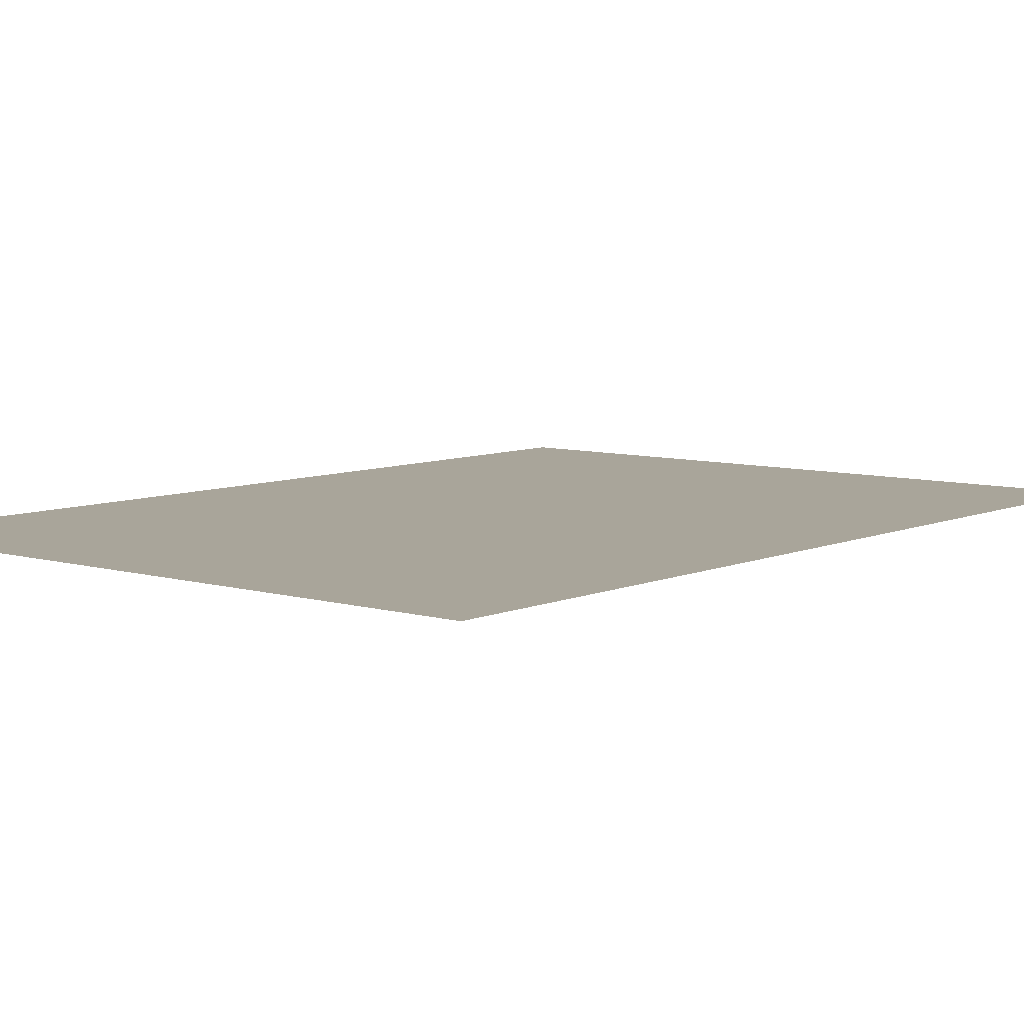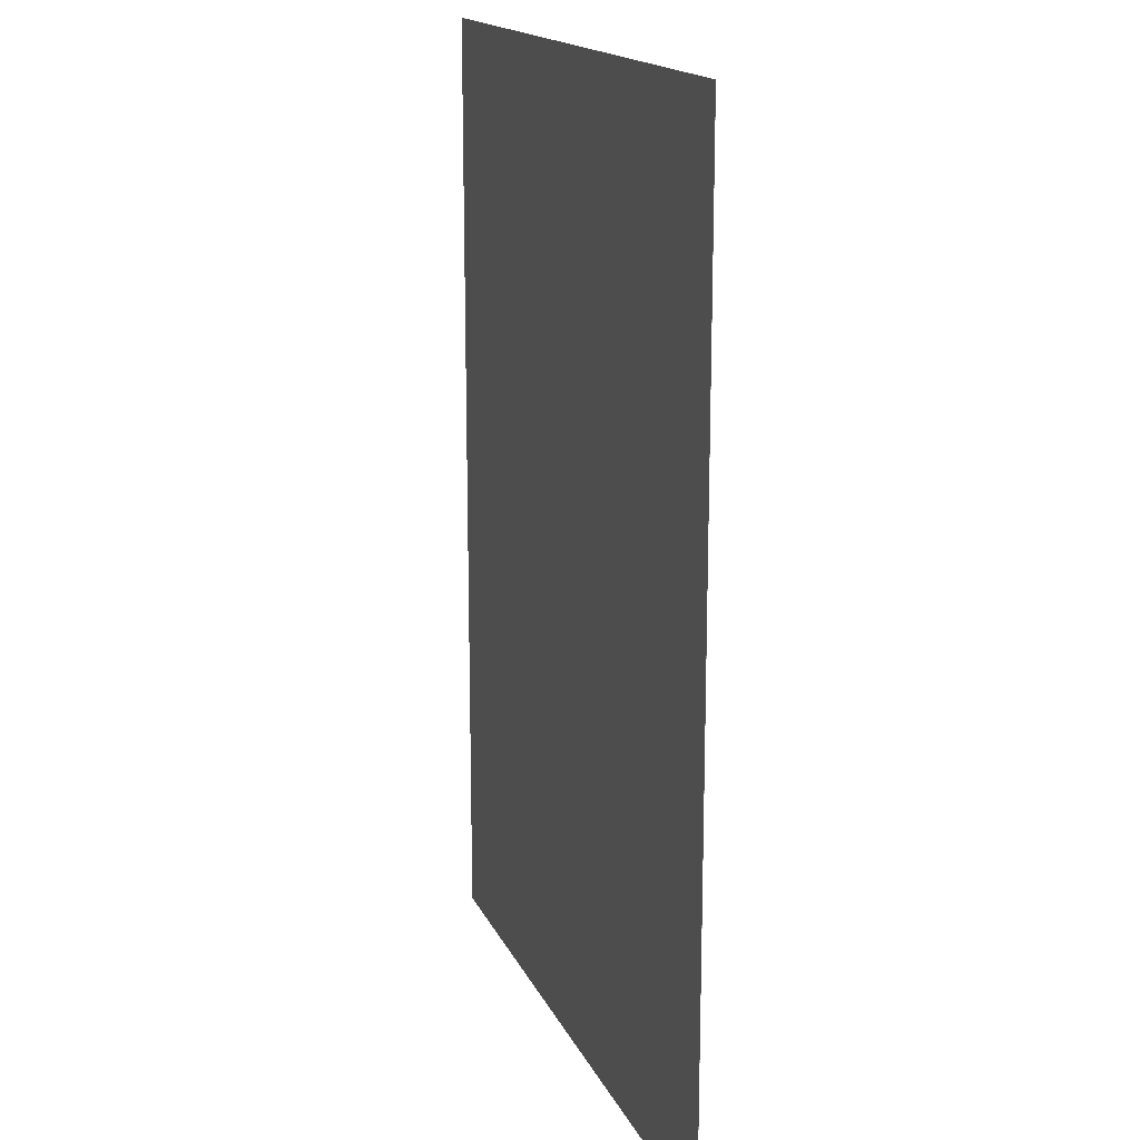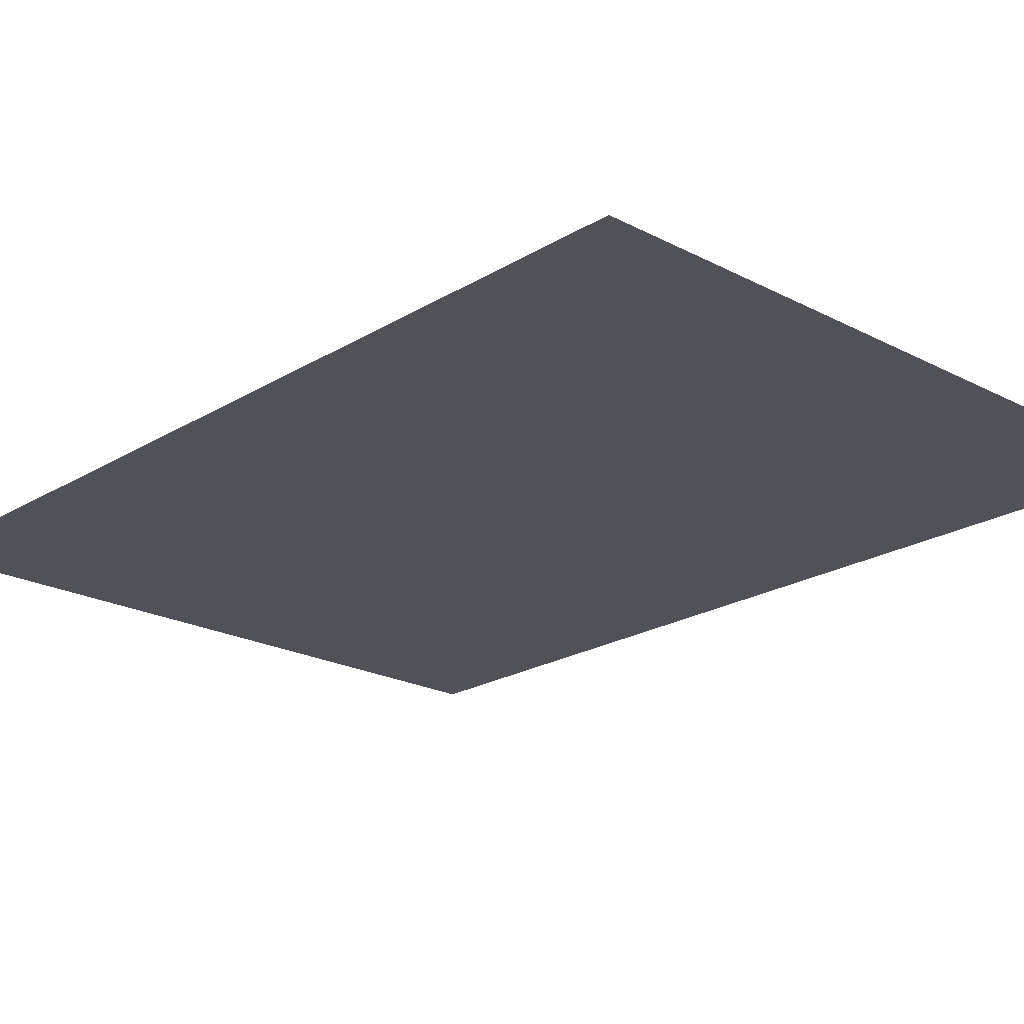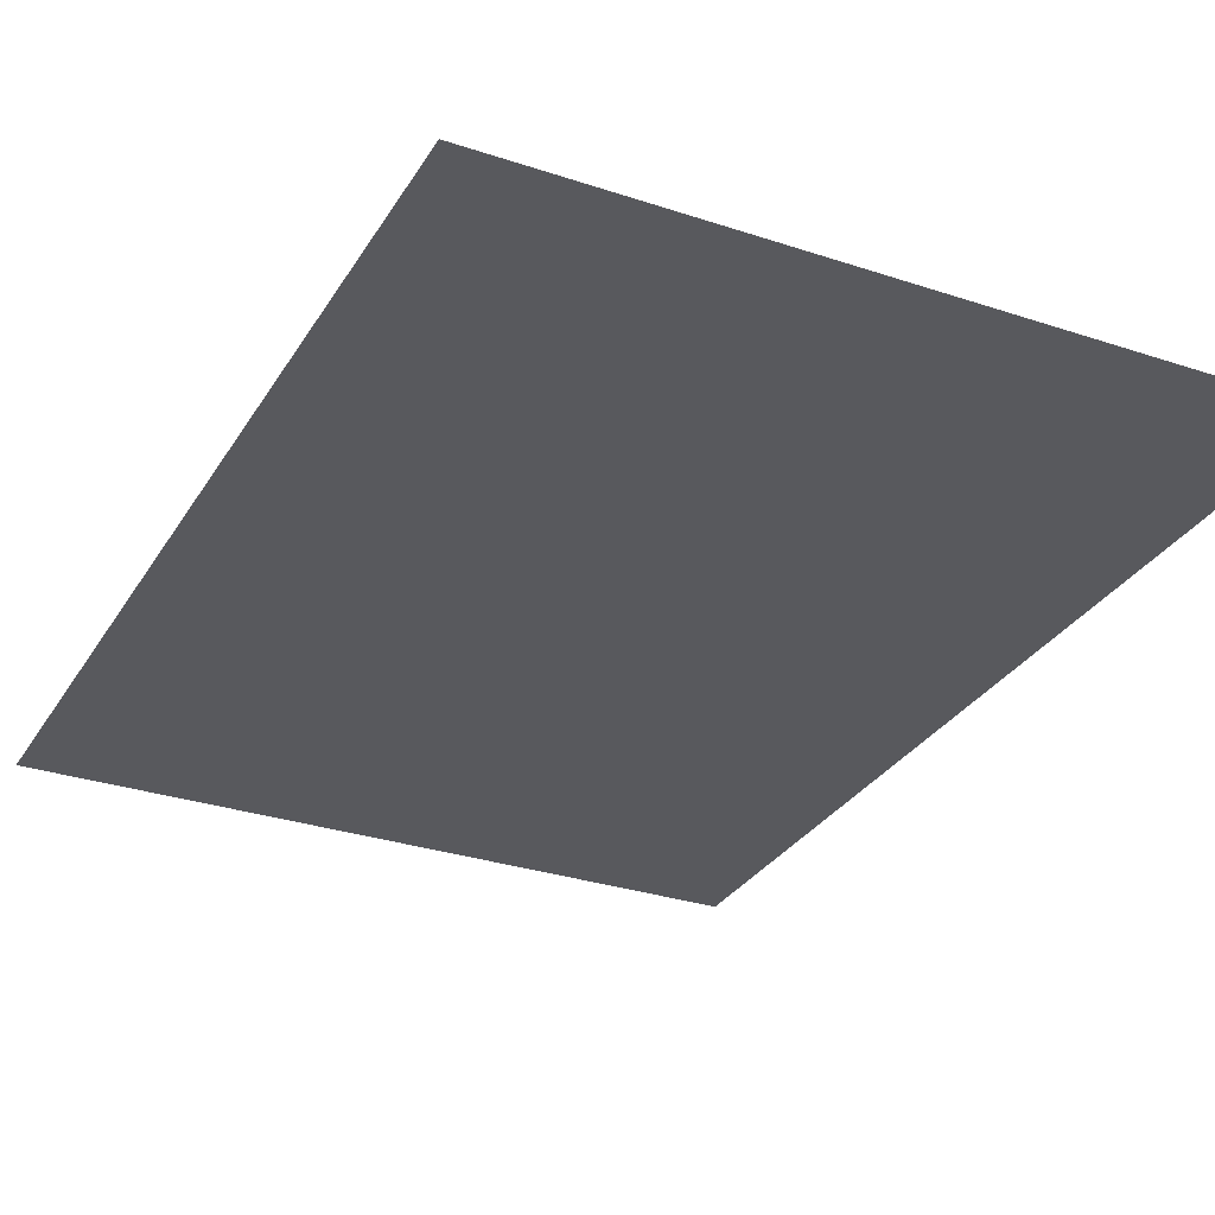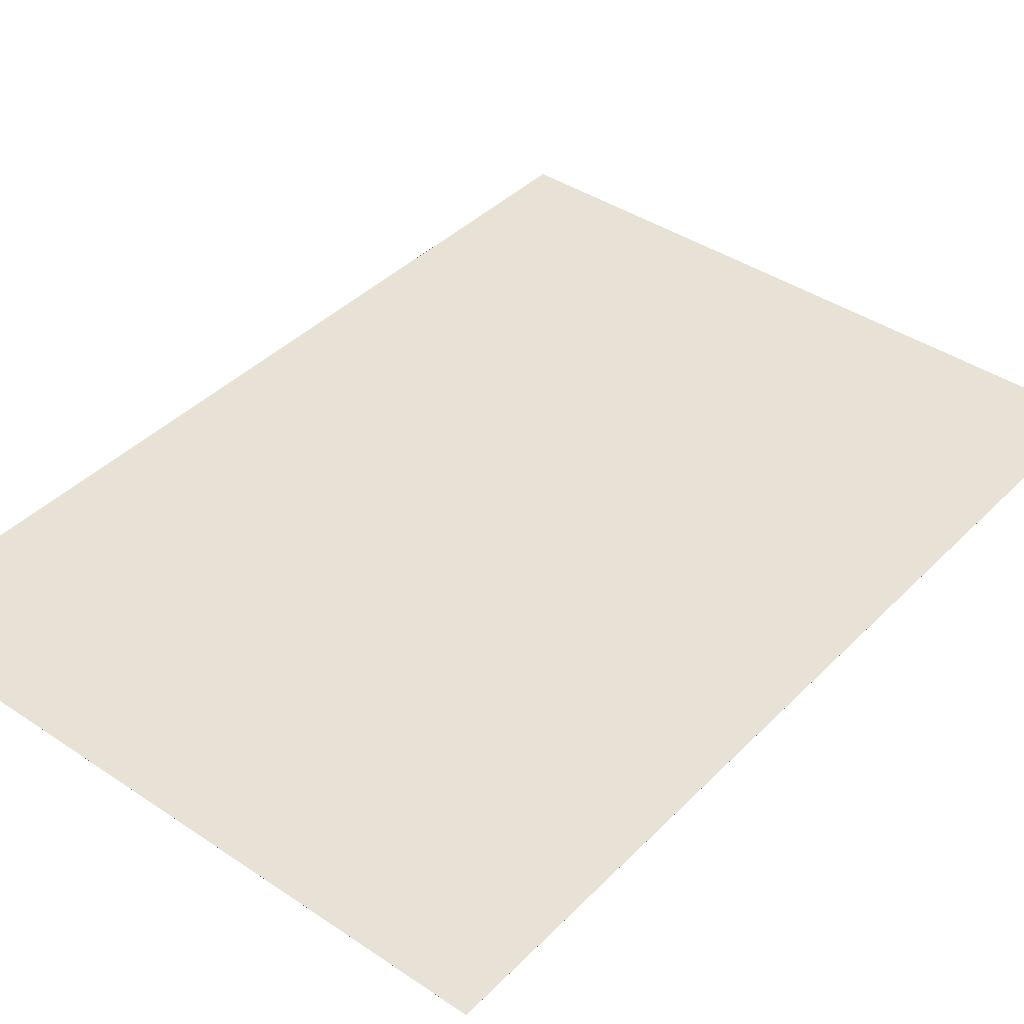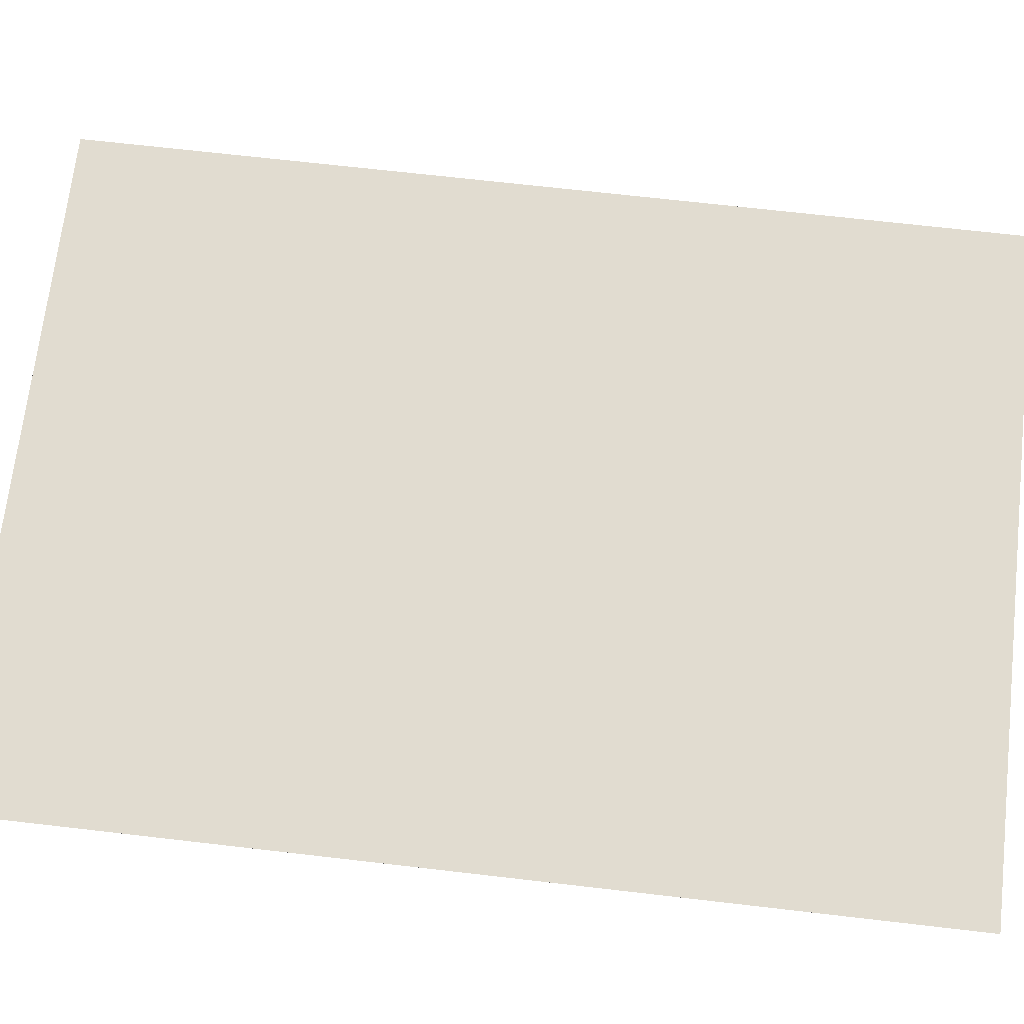
<metadata>
{"format":"obj","ext":"obj","renderer":"f3d","projection":"perspective","resolution":1024,"background":"white","views":[{"elev":7.5,"azim":-140.4,"up":"+Z"},{"elev":16.5,"azim":71.9,"up":"+Y"},{"elev":-21.4,"azim":-42.9,"up":"+Z"},{"elev":-30.1,"azim":154.1,"up":"+Z"},{"elev":40.5,"azim":39.5,"up":"+Z"},{"elev":69.4,"azim":-83.4,"up":"+Z"}]}
</metadata>
<code>
g paper_number_9_3
v 0.03412 0.04676 2e-06
v 0.03412 -0.04676 2e-06
v -0.03412 -0.04676 2e-06
v -0.03412 0.04676 2e-06
v -0.03412 0.04676 -2e-06
v -0.03412 -0.04676 -2e-06
v 0.03412 -0.04676 -2e-06
v 0.03412 0.04676 -2e-06
f -6 -7 -8
f -5 -6 -8
f -2 -3 -4
f -1 -2 -4
v -0.03412 0.04676 2e-06
v -0.03412 -0.04676 2e-06
v -0.03412 -0.04676 -2e-06
v -0.03412 0.04676 -2e-06
v 0.03412 0.04676 -2e-06
v 0.03412 -0.04676 -2e-06
v 0.03412 -0.04676 2e-06
v 0.03412 0.04676 2e-06
v 0.03412 -0.04676 2e-06
v 0.03412 -0.04676 -2e-06
v -0.03412 -0.04676 -2e-06
v -0.03412 -0.04676 2e-06
v 0.03412 0.04676 -2e-06
v 0.03412 0.04676 2e-06
v -0.03412 0.04676 2e-06
v -0.03412 0.04676 -2e-06
f -14 -15 -16
f -13 -14 -16
f -10 -11 -12
f -9 -10 -12
f -6 -7 -8
f -5 -6 -8
f -2 -3 -4
f -1 -2 -4

</code>
